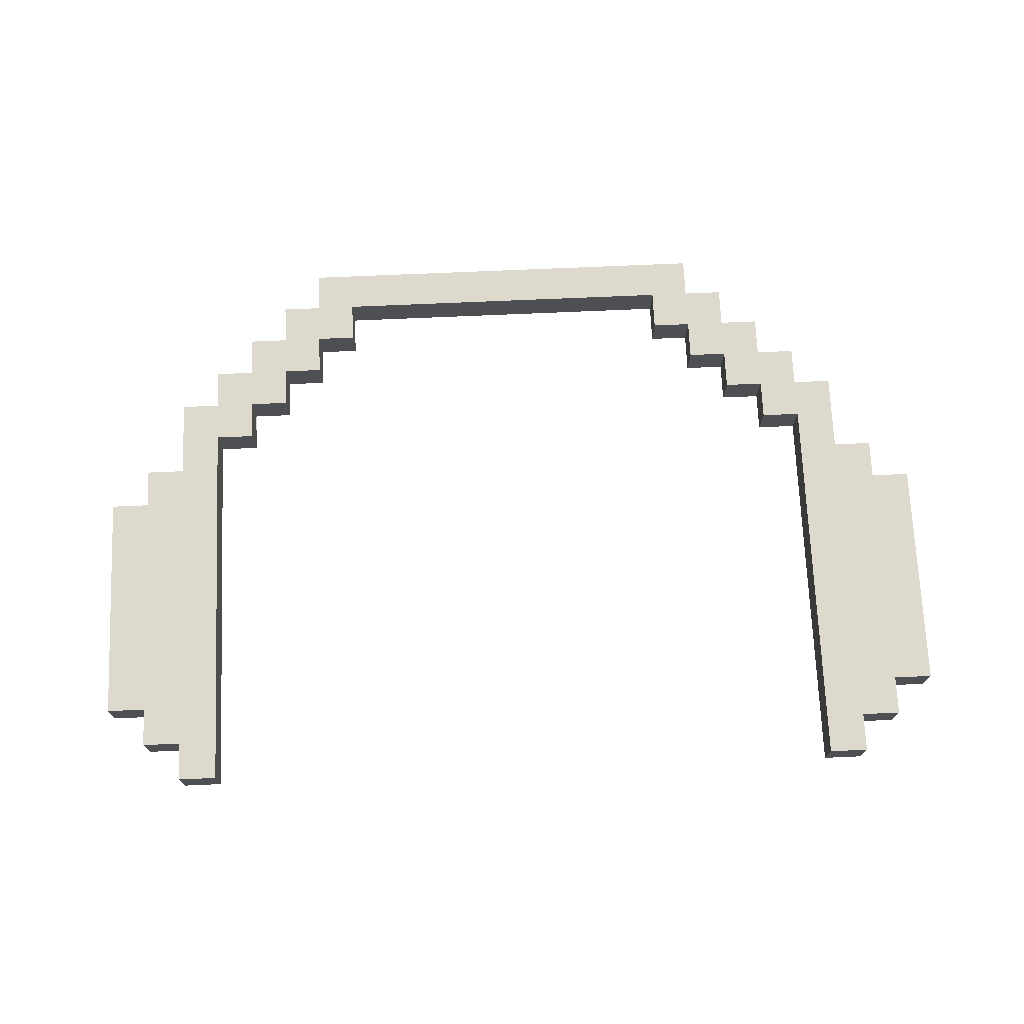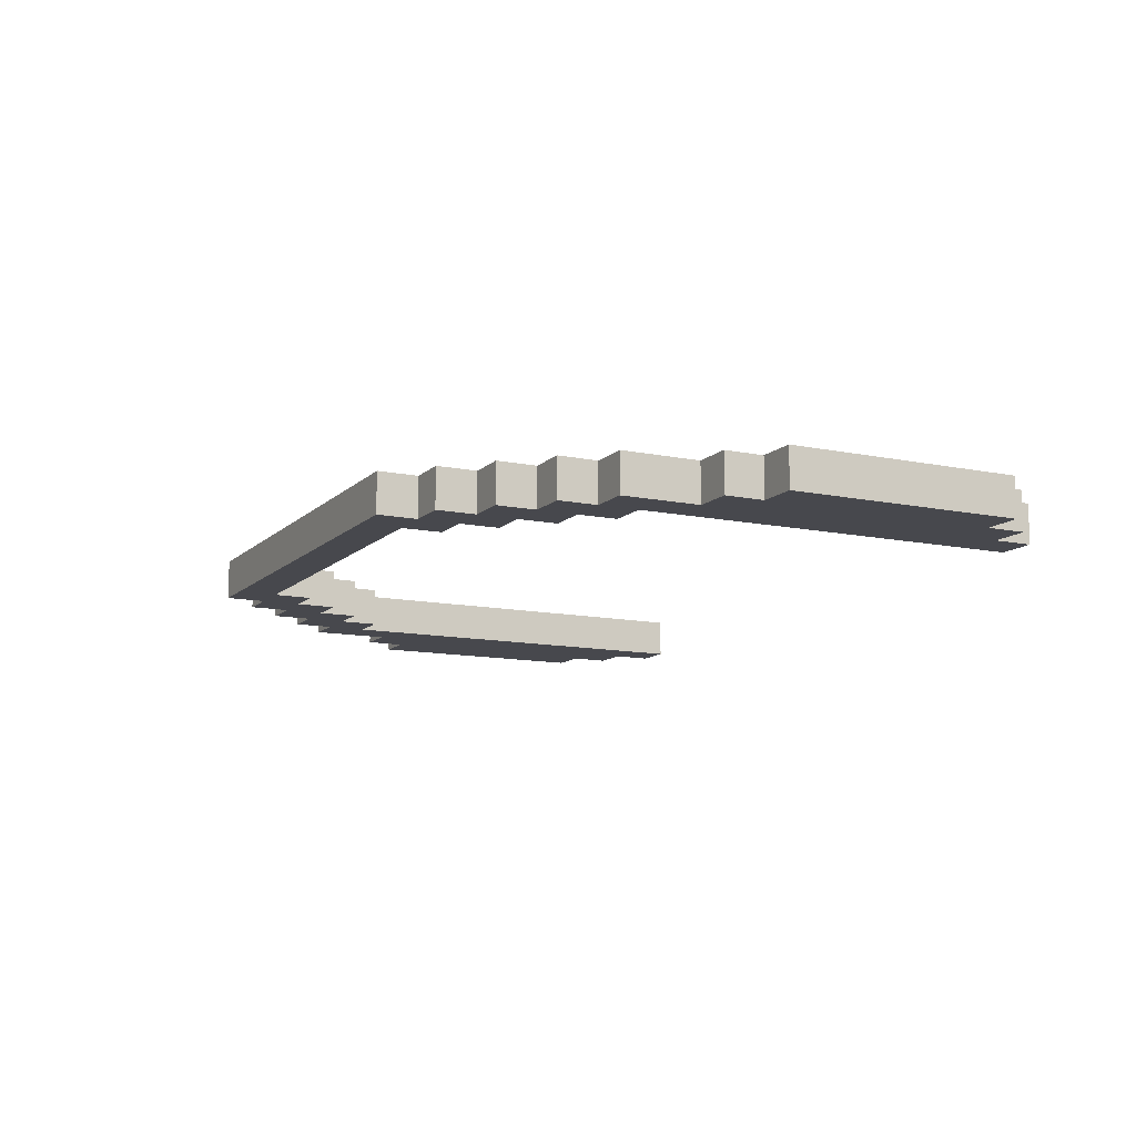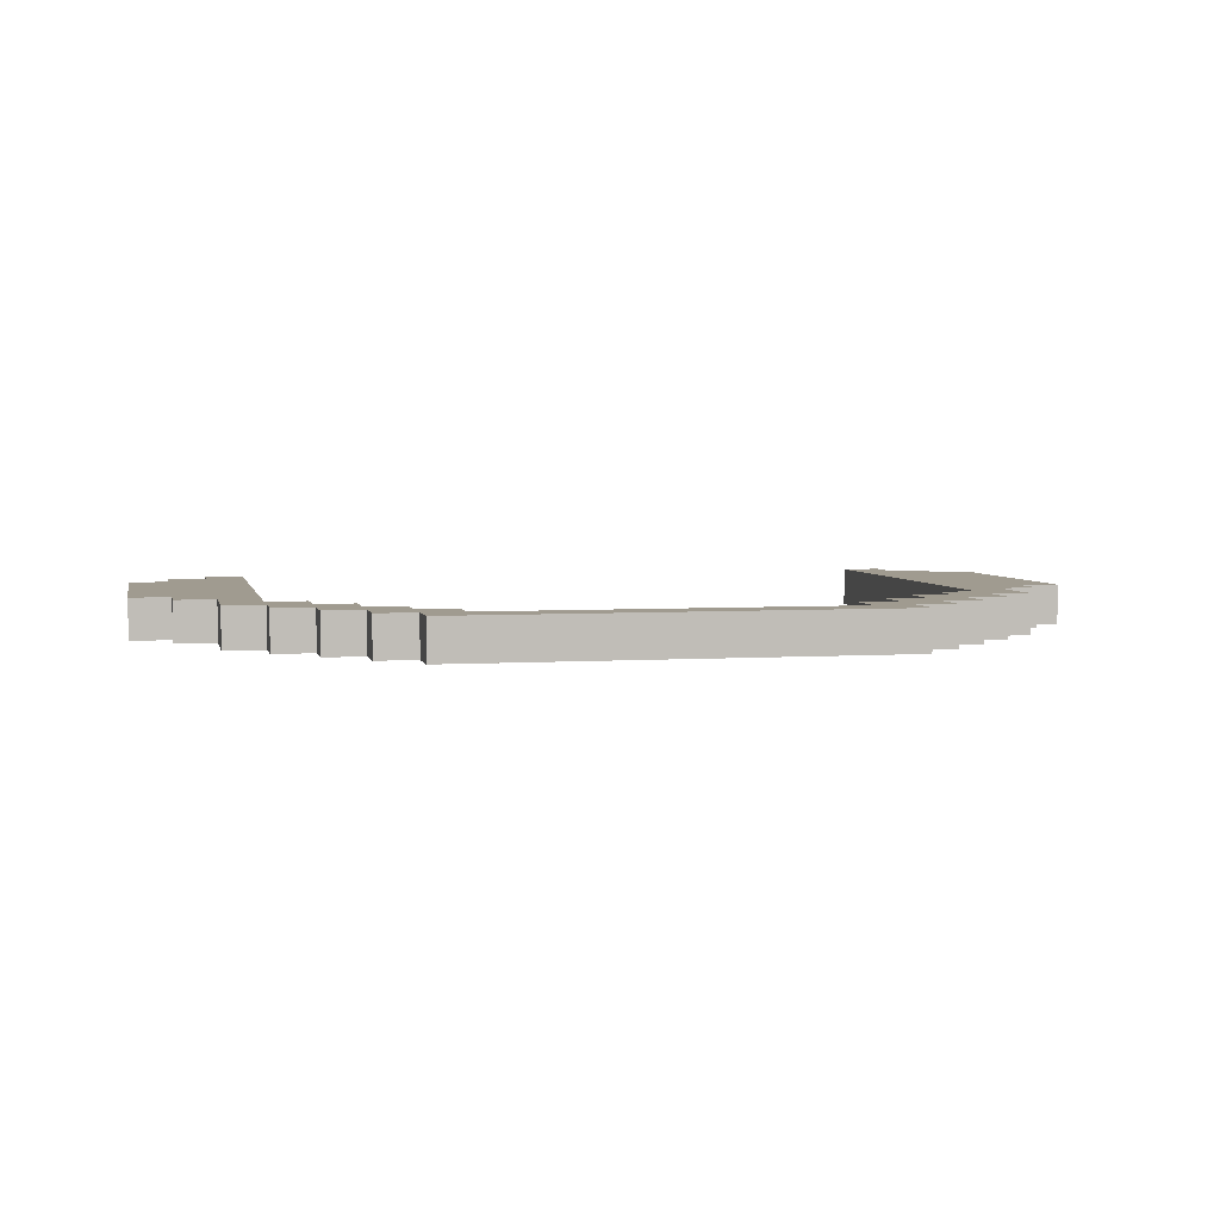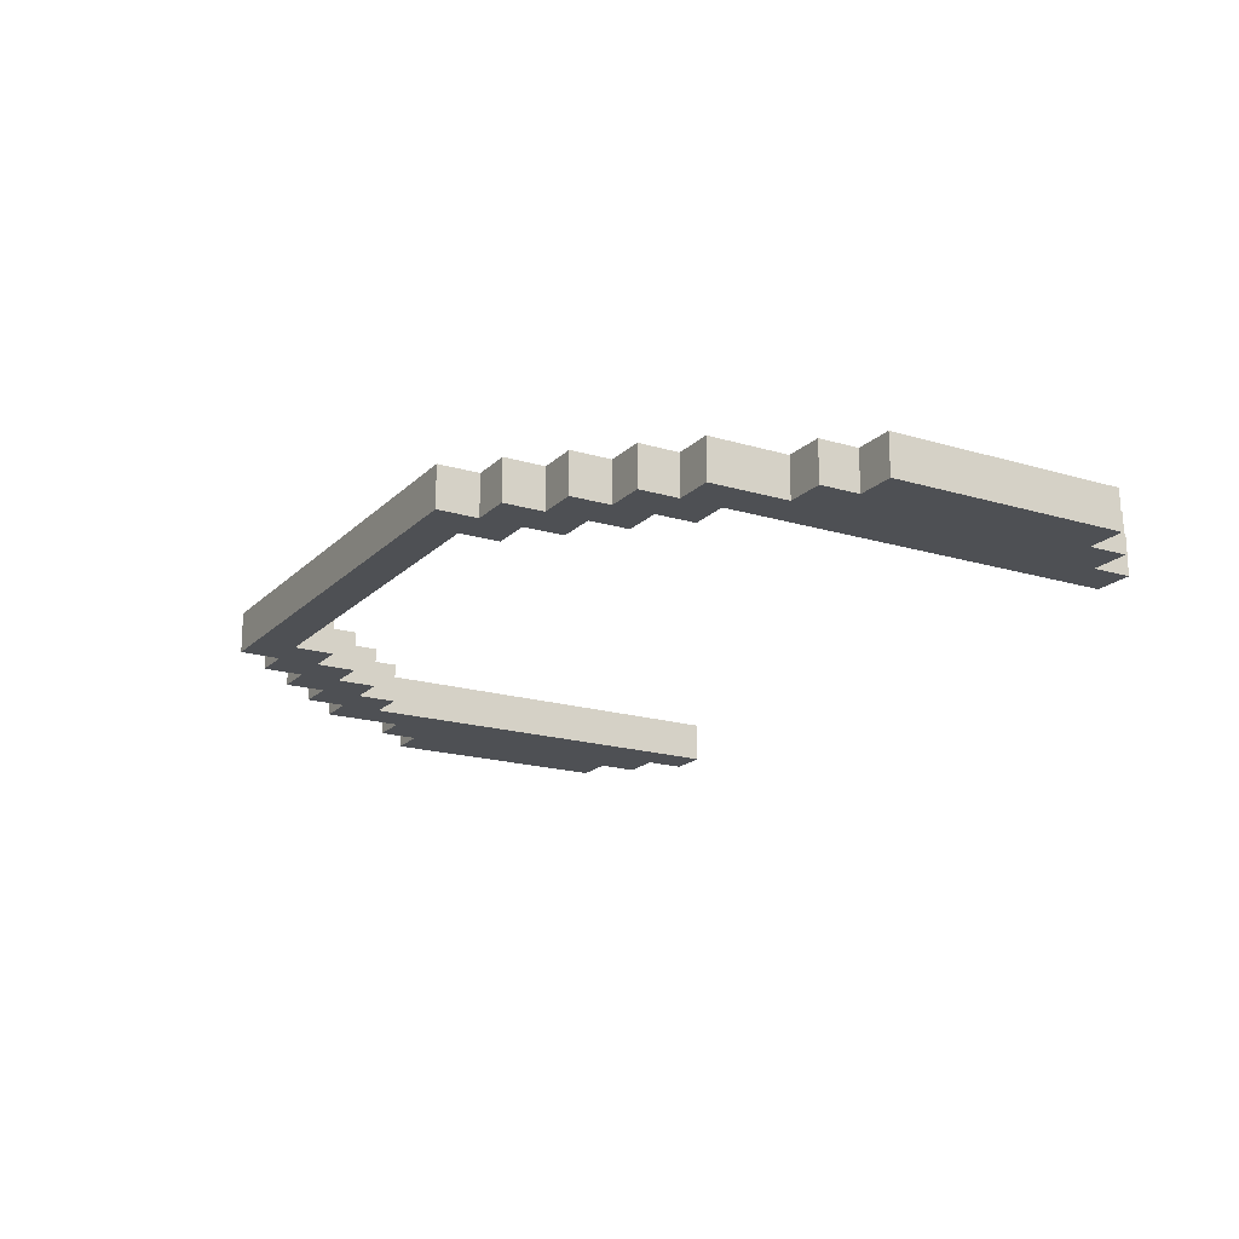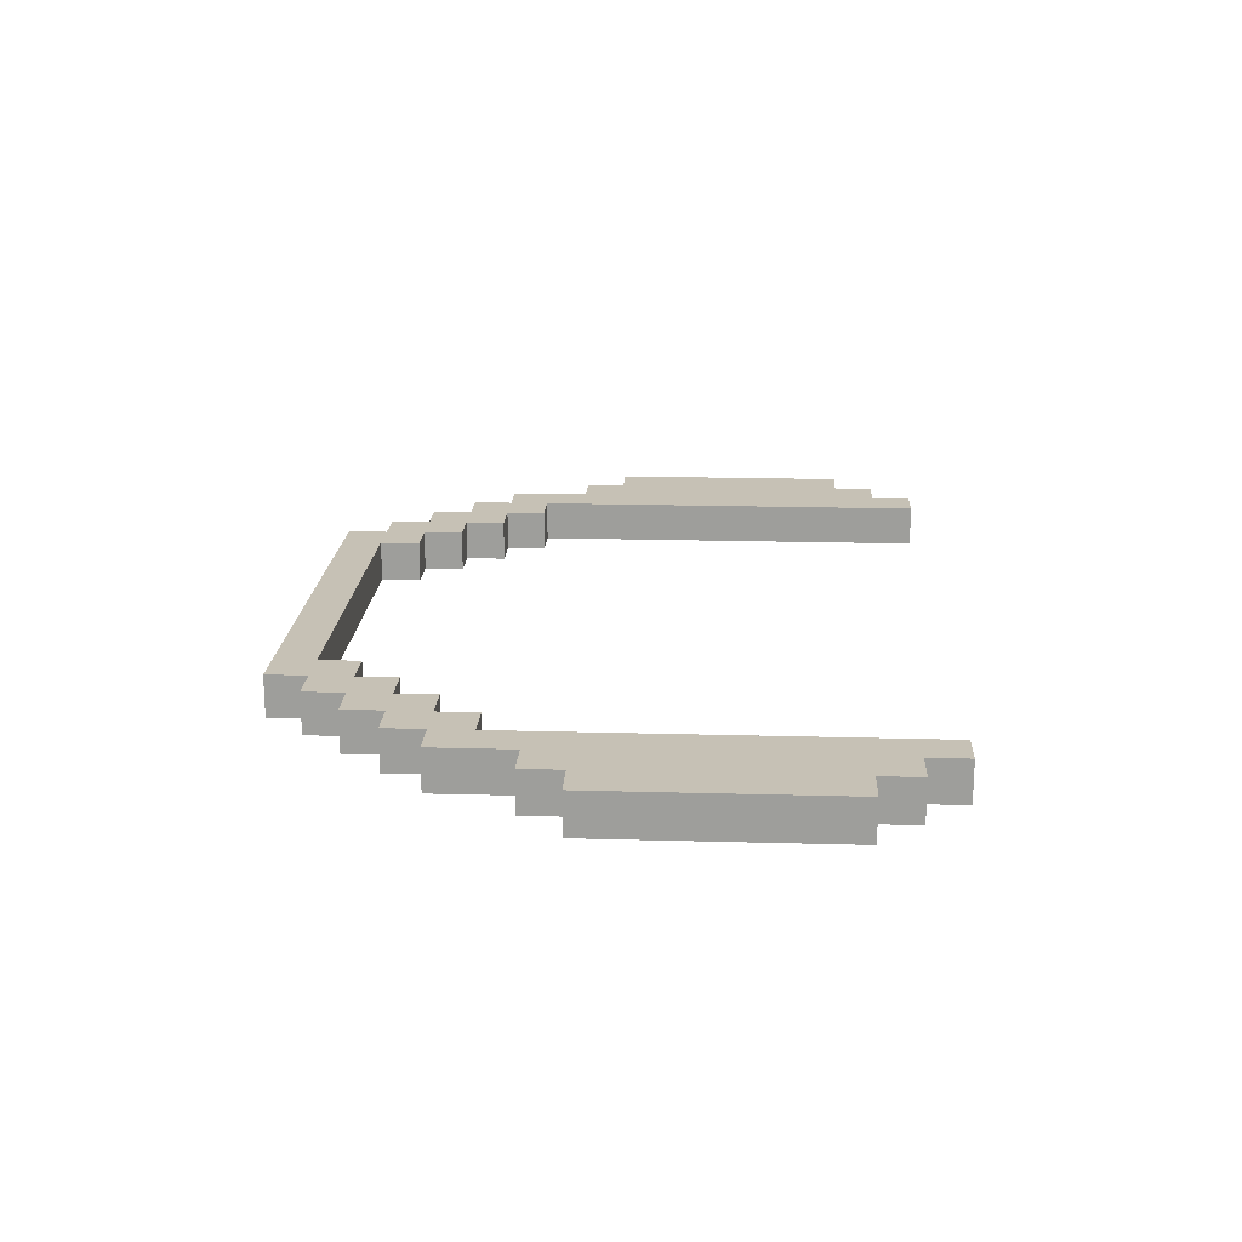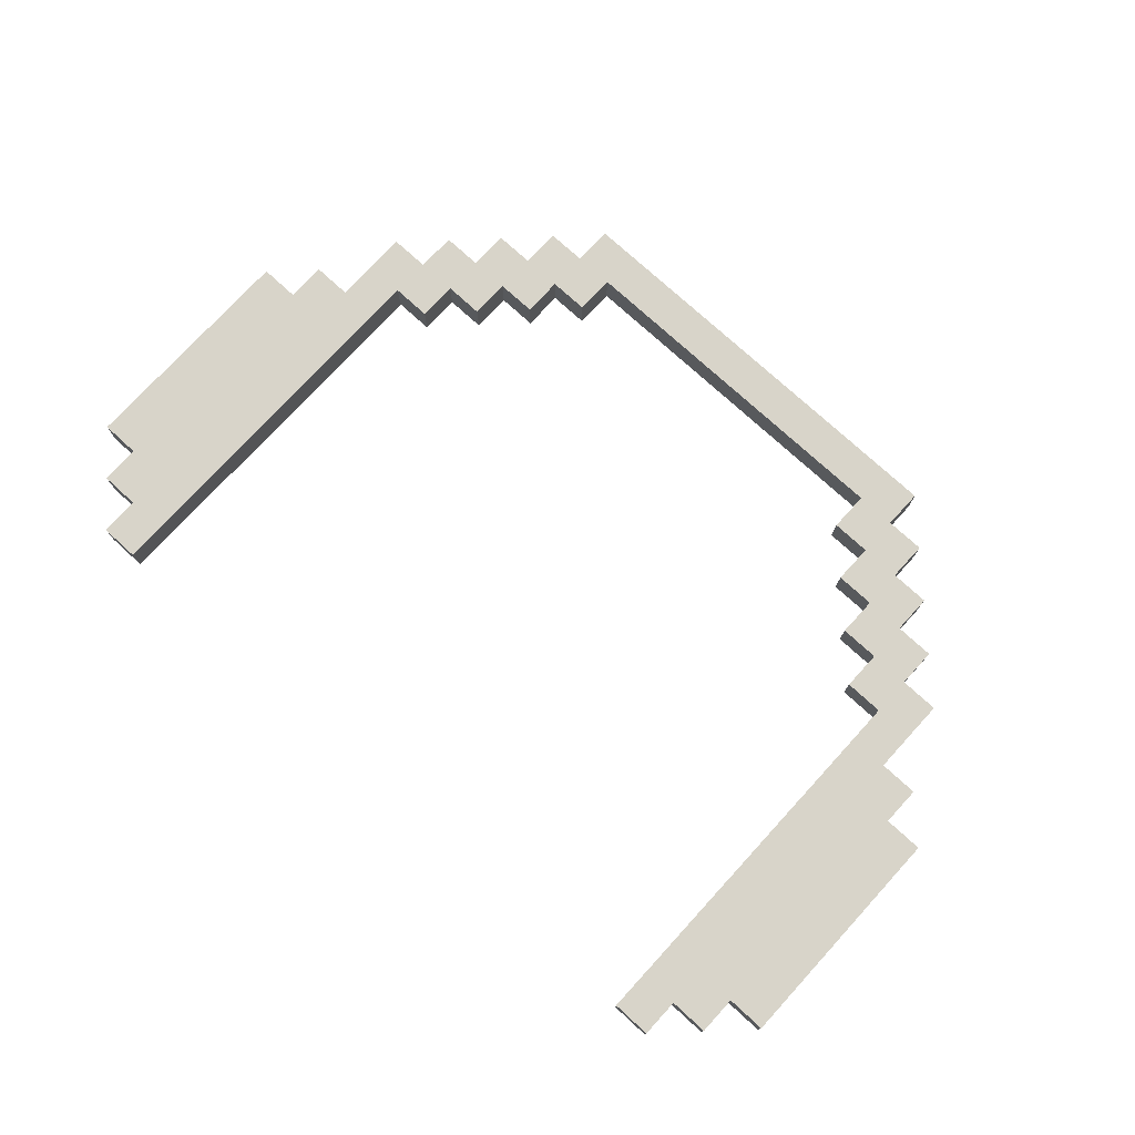
<metadata>
{"format":"obj","ext":"obj","renderer":"f3d","projection":"perspective","resolution":1024,"background":"white","views":[{"elev":71.9,"azim":-2.5,"up":"+Y"},{"elev":-11.7,"azim":-116.5,"up":"+Y"},{"elev":4.2,"azim":167.7,"up":"+Y"},{"elev":-18.6,"azim":-120.0,"up":"+Y"},{"elev":18.8,"azim":-86.9,"up":"+Y"},{"elev":75.6,"azim":42.5,"up":"+Y"}]}
</metadata>
<code>
o
v -1.15 0.1 0.3
v -1.15 0.1 -0.3
v -1.15 0.2 0.3
v -1.15 0.2 -0.3
v -1.05 0.1 0.4
v -1.05 0.1 0.3
v -1.05 0.1 -0.3
v -1.05 0.1 -0.4
v -1.05 0.2 0.4
v -1.05 0.2 0.3
v -1.05 0.2 -0.3
v -1.05 0.2 -0.4
v -0.95 0.1 0.5
v -0.95 0.1 0.4
v -0.95 0.1 -0.4
v -0.95 0.1 -0.6
v -0.95 0.2 0.5
v -0.95 0.2 0.4
v -0.95 0.2 -0.4
v -0.95 0.2 -0.6
v -0.85 0.1 -0.6
v -0.85 0.1 -0.7
v -0.85 0.2 -0.6
v -0.85 0.2 -0.7
v -0.75 0.1 -0.7
v -0.75 0.1 -0.8
v -0.75 0.2 -0.7
v -0.75 0.2 -0.8
v -0.65 0.1 -0.8
v -0.65 0.1 -0.9
v -0.65 0.2 -0.8
v -0.65 0.2 -0.9
v -0.55 0.1 -0.9
v -0.55 0.1 -1
v -0.55 0.2 -0.9
v -0.55 0.2 -1
v 0.45 0.1 -0.8
v 0.45 0.1 -0.9
v 0.45 0.2 -0.8
v 0.45 0.2 -0.9
v 0.55 0.1 -0.7
v 0.55 0.1 -0.8
v 0.55 0.2 -0.7
v 0.55 0.2 -0.8
v 0.65 0.1 -0.6
v 0.65 0.1 -0.7
v 0.65 0.2 -0.6
v 0.65 0.2 -0.7
v 0.75 0.1 -0.5
v 0.75 0.1 -0.6
v 0.75 0.2 -0.5
v 0.75 0.2 -0.6
v 0.85 0.1 0.5
v 0.85 0.1 -0.5
v 0.85 0.2 0.5
v 0.85 0.2 -0.5
v -0.85 0.1 0.5
v -0.85 0.1 -0.5
v -0.85 0.2 0.5
v -0.85 0.2 -0.5
v -0.75 0.1 -0.5
v -0.75 0.1 -0.6
v -0.75 0.2 -0.5
v -0.75 0.2 -0.6
v -0.65 0.1 -0.6
v -0.65 0.1 -0.7
v -0.65 0.2 -0.6
v -0.65 0.2 -0.7
v -0.55 0.1 -0.7
v -0.55 0.1 -0.8
v -0.55 0.2 -0.7
v -0.55 0.2 -0.8
v -0.45 0.1 -0.8
v -0.45 0.1 -0.9
v -0.45 0.2 -0.8
v -0.45 0.2 -0.9
v 0.55 0.1 -0.9
v 0.55 0.1 -1
v 0.55 0.2 -0.9
v 0.55 0.2 -1
v 0.65 0.1 -0.8
v 0.65 0.1 -0.9
v 0.65 0.2 -0.8
v 0.65 0.2 -0.9
v 0.75 0.1 -0.7
v 0.75 0.1 -0.8
v 0.75 0.2 -0.7
v 0.75 0.2 -0.8
v 0.85 0.1 -0.6
v 0.85 0.1 -0.7
v 0.85 0.2 -0.6
v 0.85 0.2 -0.7
v 0.95 0.1 0.5
v 0.95 0.1 0.4
v 0.95 0.1 -0.4
v 0.95 0.1 -0.6
v 0.95 0.2 0.5
v 0.95 0.2 0.4
v 0.95 0.2 -0.4
v 0.95 0.2 -0.6
v 1.05 0.1 0.4
v 1.05 0.1 0.3
v 1.05 0.1 -0.3
v 1.05 0.1 -0.4
v 1.05 0.2 0.4
v 1.05 0.2 0.3
v 1.05 0.2 -0.3
v 1.05 0.2 -0.4
v 1.15 0.1 0.3
v 1.15 0.1 -0.3
v 1.15 0.2 0.3
v 1.15 0.2 -0.3
v -0.95 0.1 0.5
v -0.95 0.2 0.5
v -0.85 0.1 0.5
v -0.85 0.2 0.5
v 0.85 0.1 0.5
v 0.85 0.2 0.5
v 0.95 0.1 0.5
v 0.95 0.2 0.5
v -1.05 0.1 0.4
v -1.05 0.2 0.4
v -0.95 0.1 0.4
v -0.95 0.2 0.4
v 0.95 0.1 0.4
v 0.95 0.2 0.4
v 1.05 0.1 0.4
v 1.05 0.2 0.4
v -1.15 0.1 0.3
v -1.15 0.2 0.3
v -1.05 0.1 0.3
v -1.05 0.2 0.3
v 1.05 0.1 0.3
v 1.05 0.2 0.3
v 1.15 0.1 0.3
v 1.15 0.2 0.3
v -0.85 0.1 -0.5
v -0.85 0.2 -0.5
v -0.75 0.1 -0.5
v -0.75 0.2 -0.5
v 0.75 0.1 -0.5
v 0.75 0.2 -0.5
v 0.85 0.1 -0.5
v 0.85 0.2 -0.5
v -0.75 0.1 -0.6
v -0.75 0.2 -0.6
v -0.65 0.1 -0.6
v -0.65 0.2 -0.6
v 0.65 0.1 -0.6
v 0.65 0.2 -0.6
v 0.75 0.1 -0.6
v 0.75 0.2 -0.6
v -0.65 0.1 -0.7
v -0.65 0.2 -0.7
v -0.55 0.1 -0.7
v -0.55 0.2 -0.7
v 0.55 0.1 -0.7
v 0.55 0.2 -0.7
v 0.65 0.1 -0.7
v 0.65 0.2 -0.7
v -0.55 0.1 -0.8
v -0.55 0.2 -0.8
v -0.45 0.1 -0.8
v -0.45 0.2 -0.8
v 0.45 0.1 -0.8
v 0.45 0.2 -0.8
v 0.55 0.1 -0.8
v 0.55 0.2 -0.8
v -0.45 0.1 -0.9
v -0.45 0.2 -0.9
v 0.45 0.1 -0.9
v 0.45 0.2 -0.9
v -1.15 0.1 -0.3
v -1.15 0.2 -0.3
v -1.05 0.1 -0.3
v -1.05 0.2 -0.3
v 1.05 0.1 -0.3
v 1.05 0.2 -0.3
v 1.15 0.1 -0.3
v 1.15 0.2 -0.3
v -1.05 0.1 -0.4
v -1.05 0.2 -0.4
v -0.95 0.1 -0.4
v -0.95 0.2 -0.4
v 0.95 0.1 -0.4
v 0.95 0.2 -0.4
v 1.05 0.1 -0.4
v 1.05 0.2 -0.4
v -0.95 0.1 -0.6
v -0.95 0.2 -0.6
v -0.85 0.1 -0.6
v -0.85 0.2 -0.6
v 0.85 0.1 -0.6
v 0.85 0.2 -0.6
v 0.95 0.1 -0.6
v 0.95 0.2 -0.6
v -0.85 0.1 -0.7
v -0.85 0.2 -0.7
v -0.75 0.1 -0.7
v -0.75 0.2 -0.7
v 0.75 0.1 -0.7
v 0.75 0.2 -0.7
v 0.85 0.1 -0.7
v 0.85 0.2 -0.7
v -0.75 0.1 -0.8
v -0.75 0.2 -0.8
v -0.65 0.1 -0.8
v -0.65 0.2 -0.8
v 0.65 0.1 -0.8
v 0.65 0.2 -0.8
v 0.75 0.1 -0.8
v 0.75 0.2 -0.8
v -0.65 0.1 -0.9
v -0.65 0.2 -0.9
v -0.55 0.1 -0.9
v -0.55 0.2 -0.9
v 0.55 0.1 -0.9
v 0.55 0.2 -0.9
v 0.65 0.1 -0.9
v 0.65 0.2 -0.9
v -0.55 0.1 -1
v -0.55 0.2 -1
v 0.55 0.1 -1
v 0.55 0.2 -1
v -0.95 0.1 0.5
v -0.85 0.1 0.5
v 0.85 0.1 0.5
v 0.95 0.1 0.5
v -1.05 0.1 0.4
v -0.95 0.1 0.4
v 0.95 0.1 0.4
v 1.05 0.1 0.4
v -1.15 0.1 0.3
v -1.05 0.1 0.3
v 1.05 0.1 0.3
v 1.15 0.1 0.3
v -1.15 0.1 -0.3
v -1.05 0.1 -0.3
v 1.05 0.1 -0.3
v 1.15 0.1 -0.3
v -1.05 0.1 -0.4
v -0.95 0.1 -0.4
v 0.95 0.1 -0.4
v 1.05 0.1 -0.4
v -0.85 0.1 -0.5
v -0.75 0.1 -0.5
v 0.75 0.1 -0.5
v 0.85 0.1 -0.5
v -0.95 0.1 -0.6
v -0.85 0.1 -0.6
v -0.75 0.1 -0.6
v -0.65 0.1 -0.6
v 0.65 0.1 -0.6
v 0.75 0.1 -0.6
v 0.85 0.1 -0.6
v 0.95 0.1 -0.6
v -0.85 0.1 -0.7
v -0.75 0.1 -0.7
v -0.65 0.1 -0.7
v -0.55 0.1 -0.7
v 0.55 0.1 -0.7
v 0.65 0.1 -0.7
v 0.75 0.1 -0.7
v 0.85 0.1 -0.7
v -0.75 0.1 -0.8
v -0.65 0.1 -0.8
v -0.55 0.1 -0.8
v -0.45 0.1 -0.8
v 0.45 0.1 -0.8
v 0.55 0.1 -0.8
v 0.65 0.1 -0.8
v 0.75 0.1 -0.8
v -0.65 0.1 -0.9
v -0.55 0.1 -0.9
v -0.45 0.1 -0.9
v 0.45 0.1 -0.9
v 0.55 0.1 -0.9
v 0.65 0.1 -0.9
v -0.55 0.1 -1
v 0.55 0.1 -1
v -0.95 0.2 0.5
v -0.85 0.2 0.5
v 0.85 0.2 0.5
v 0.95 0.2 0.5
v -1.05 0.2 0.4
v -0.95 0.2 0.4
v 0.95 0.2 0.4
v 1.05 0.2 0.4
v -1.15 0.2 0.3
v -1.05 0.2 0.3
v 1.05 0.2 0.3
v 1.15 0.2 0.3
v -1.15 0.2 -0.3
v -1.05 0.2 -0.3
v 1.05 0.2 -0.3
v 1.15 0.2 -0.3
v -1.05 0.2 -0.4
v -0.95 0.2 -0.4
v 0.95 0.2 -0.4
v 1.05 0.2 -0.4
v -0.85 0.2 -0.5
v -0.75 0.2 -0.5
v 0.75 0.2 -0.5
v 0.85 0.2 -0.5
v -0.95 0.2 -0.6
v -0.85 0.2 -0.6
v -0.75 0.2 -0.6
v -0.65 0.2 -0.6
v 0.65 0.2 -0.6
v 0.75 0.2 -0.6
v 0.85 0.2 -0.6
v 0.95 0.2 -0.6
v -0.85 0.2 -0.7
v -0.75 0.2 -0.7
v -0.65 0.2 -0.7
v -0.55 0.2 -0.7
v 0.55 0.2 -0.7
v 0.65 0.2 -0.7
v 0.75 0.2 -0.7
v 0.85 0.2 -0.7
v -0.75 0.2 -0.8
v -0.65 0.2 -0.8
v -0.55 0.2 -0.8
v -0.45 0.2 -0.8
v 0.45 0.2 -0.8
v 0.55 0.2 -0.8
v 0.65 0.2 -0.8
v 0.75 0.2 -0.8
v -0.65 0.2 -0.9
v -0.55 0.2 -0.9
v -0.45 0.2 -0.9
v 0.45 0.2 -0.9
v 0.55 0.2 -0.9
v 0.65 0.2 -0.9
v -0.55 0.2 -1
v 0.55 0.2 -1
f 3 2 1
f 4 2 3
f 9 6 5
f 10 6 9
f 11 8 7
f 12 8 11
f 17 14 13
f 18 14 17
f 19 16 15
f 20 16 19
f 23 22 21
f 24 22 23
f 27 26 25
f 28 26 27
f 31 30 29
f 32 30 31
f 35 34 33
f 36 34 35
f 39 38 37
f 40 38 39
f 43 42 41
f 44 42 43
f 47 46 45
f 48 46 47
f 51 50 49
f 52 50 51
f 55 54 53
f 56 54 55
f 57 58 59
f 59 58 60
f 61 62 63
f 63 62 64
f 65 66 67
f 67 66 68
f 69 70 71
f 71 70 72
f 73 74 75
f 75 74 76
f 77 78 79
f 79 78 80
f 81 82 83
f 83 82 84
f 85 86 87
f 87 86 88
f 89 90 91
f 91 90 92
f 93 94 97
f 97 94 98
f 95 96 99
f 99 96 100
f 101 102 105
f 105 102 106
f 103 104 107
f 107 104 108
f 109 110 111
f 111 110 112
f 115 114 113
f 116 114 115
f 119 118 117
f 120 118 119
f 123 122 121
f 124 122 123
f 127 126 125
f 128 126 127
f 131 130 129
f 132 130 131
f 135 134 133
f 136 134 135
f 139 138 137
f 140 138 139
f 143 142 141
f 144 142 143
f 147 146 145
f 148 146 147
f 151 150 149
f 152 150 151
f 155 154 153
f 156 154 155
f 159 158 157
f 160 158 159
f 163 162 161
f 164 162 163
f 167 166 165
f 168 166 167
f 171 170 169
f 172 170 171
f 173 174 175
f 175 174 176
f 177 178 179
f 179 178 180
f 181 182 183
f 183 182 184
f 185 186 187
f 187 186 188
f 189 190 191
f 191 190 192
f 193 194 195
f 195 194 196
f 197 198 199
f 199 198 200
f 201 202 203
f 203 202 204
f 205 206 207
f 207 206 208
f 209 210 211
f 211 210 212
f 213 214 215
f 215 214 216
f 217 218 219
f 219 218 220
f 221 222 223
f 223 222 224
f 230 226 225
f 231 228 227
f 234 230 229
f 235 232 231
f 237 234 233
f 238 230 234
f 238 234 237
f 239 236 235
f 239 235 231
f 240 236 239
f 241 230 238
f 242 226 230
f 242 230 241
f 243 231 227
f 243 239 231
f 244 239 243
f 245 226 242
f 248 243 227
f 249 246 245
f 249 245 242
f 250 246 249
f 251 246 250
f 254 248 247
f 255 243 248
f 255 248 254
f 256 243 255
f 257 252 251
f 257 251 250
f 258 252 257
f 259 252 258
f 262 254 253
f 262 255 254
f 263 255 262
f 264 255 263
f 265 260 259
f 265 259 258
f 266 260 265
f 267 260 266
f 270 263 262
f 270 262 261
f 271 263 270
f 272 263 271
f 273 268 267
f 273 267 266
f 274 268 273
f 275 268 274
f 276 271 270
f 276 270 269
f 277 271 276
f 278 271 277
f 279 275 274
f 279 277 276
f 279 276 275
f 280 277 279
f 281 282 286
f 283 284 287
f 285 286 290
f 287 288 291
f 289 290 293
f 290 286 294
f 293 290 294
f 291 292 295
f 287 291 295
f 295 292 296
f 294 286 297
f 286 282 298
f 297 286 298
f 283 287 299
f 287 295 299
f 299 295 300
f 298 282 301
f 283 299 304
f 301 302 305
f 298 301 305
f 305 302 306
f 306 302 307
f 303 304 310
f 304 299 311
f 310 304 311
f 311 299 312
f 307 308 313
f 306 307 313
f 313 308 314
f 314 308 315
f 309 310 318
f 310 311 318
f 318 311 319
f 319 311 320
f 315 316 321
f 314 315 321
f 321 316 322
f 322 316 323
f 318 319 326
f 317 318 326
f 326 319 327
f 327 319 328
f 323 324 329
f 322 323 329
f 329 324 330
f 330 324 331
f 326 327 332
f 325 326 332
f 332 327 333
f 333 327 334
f 330 331 335
f 332 333 335
f 331 332 335
f 335 333 336

</code>
